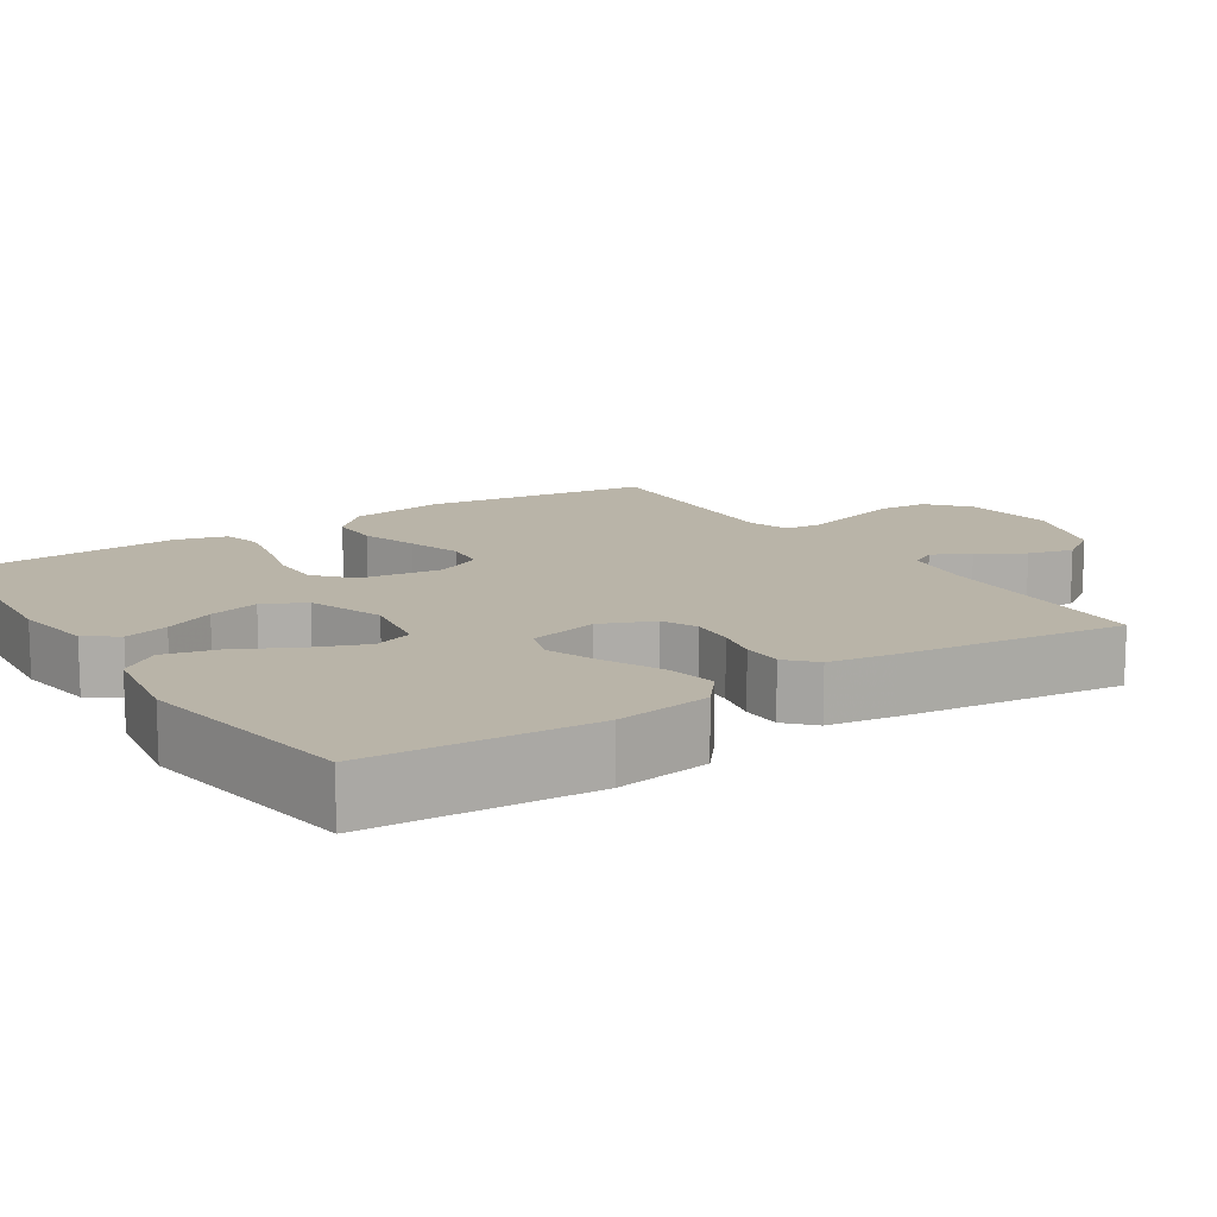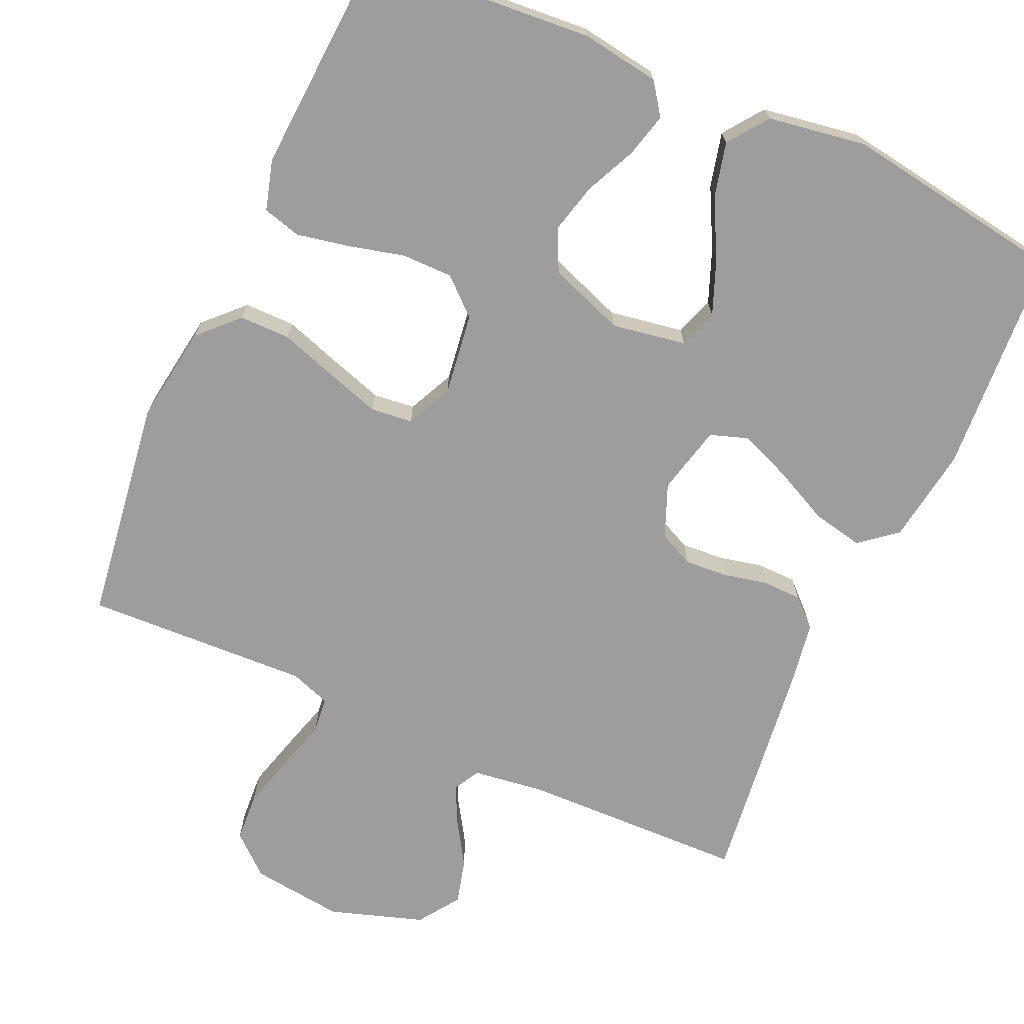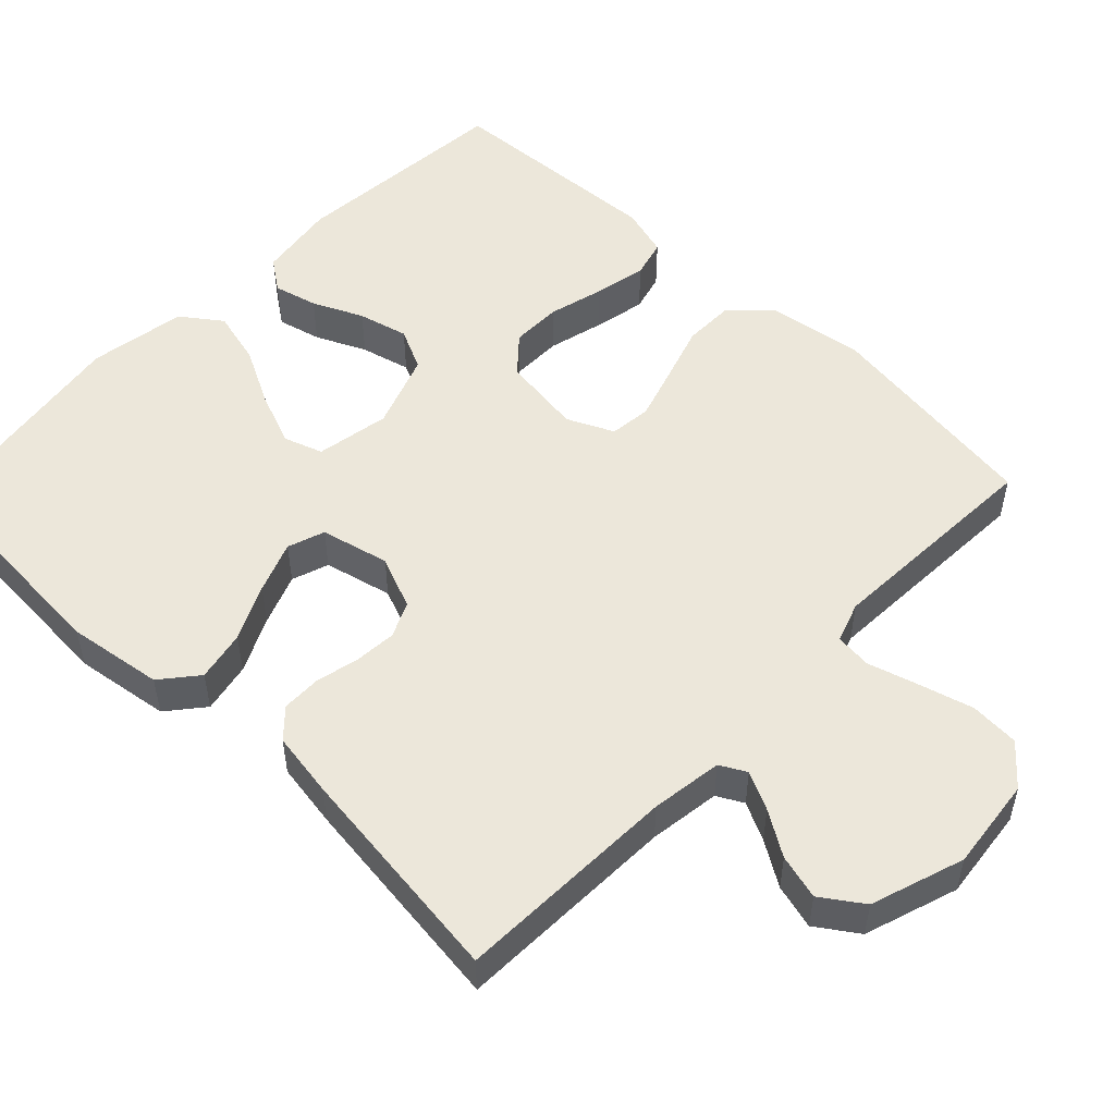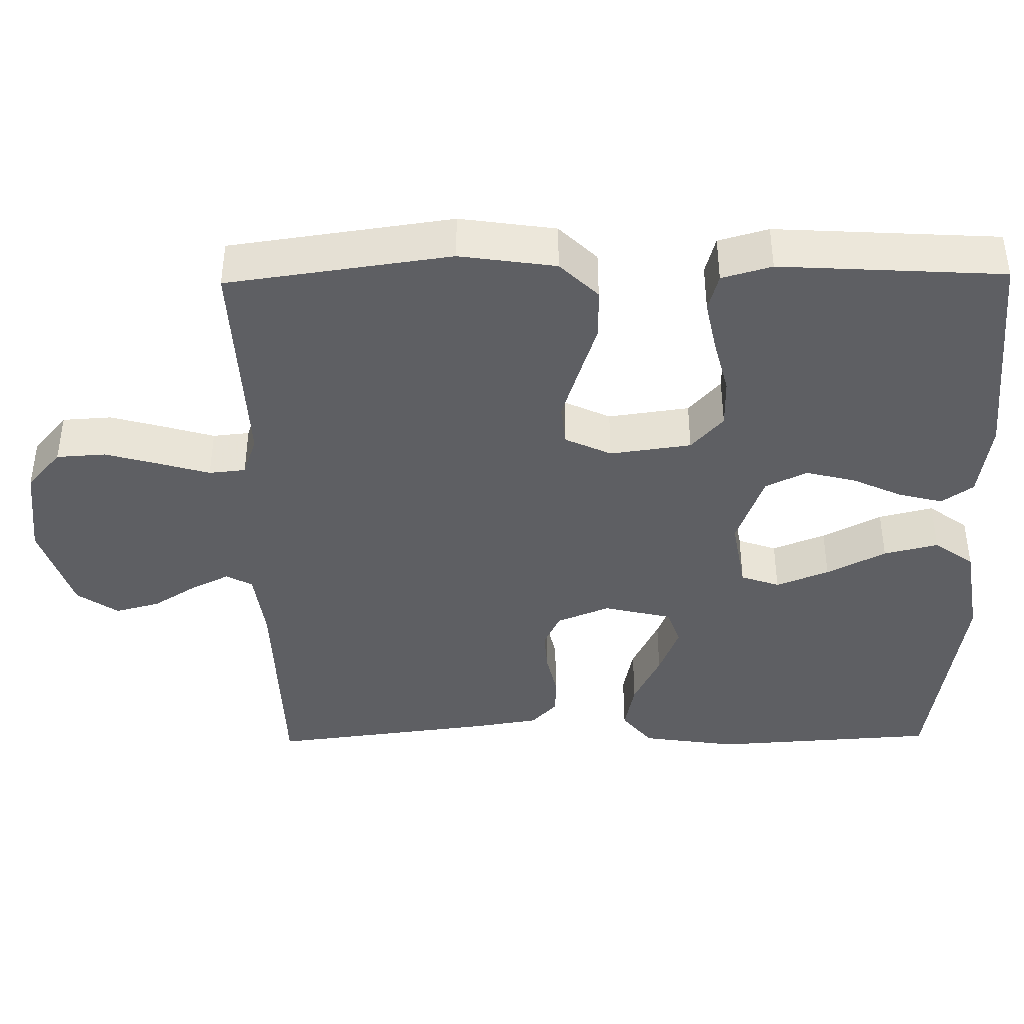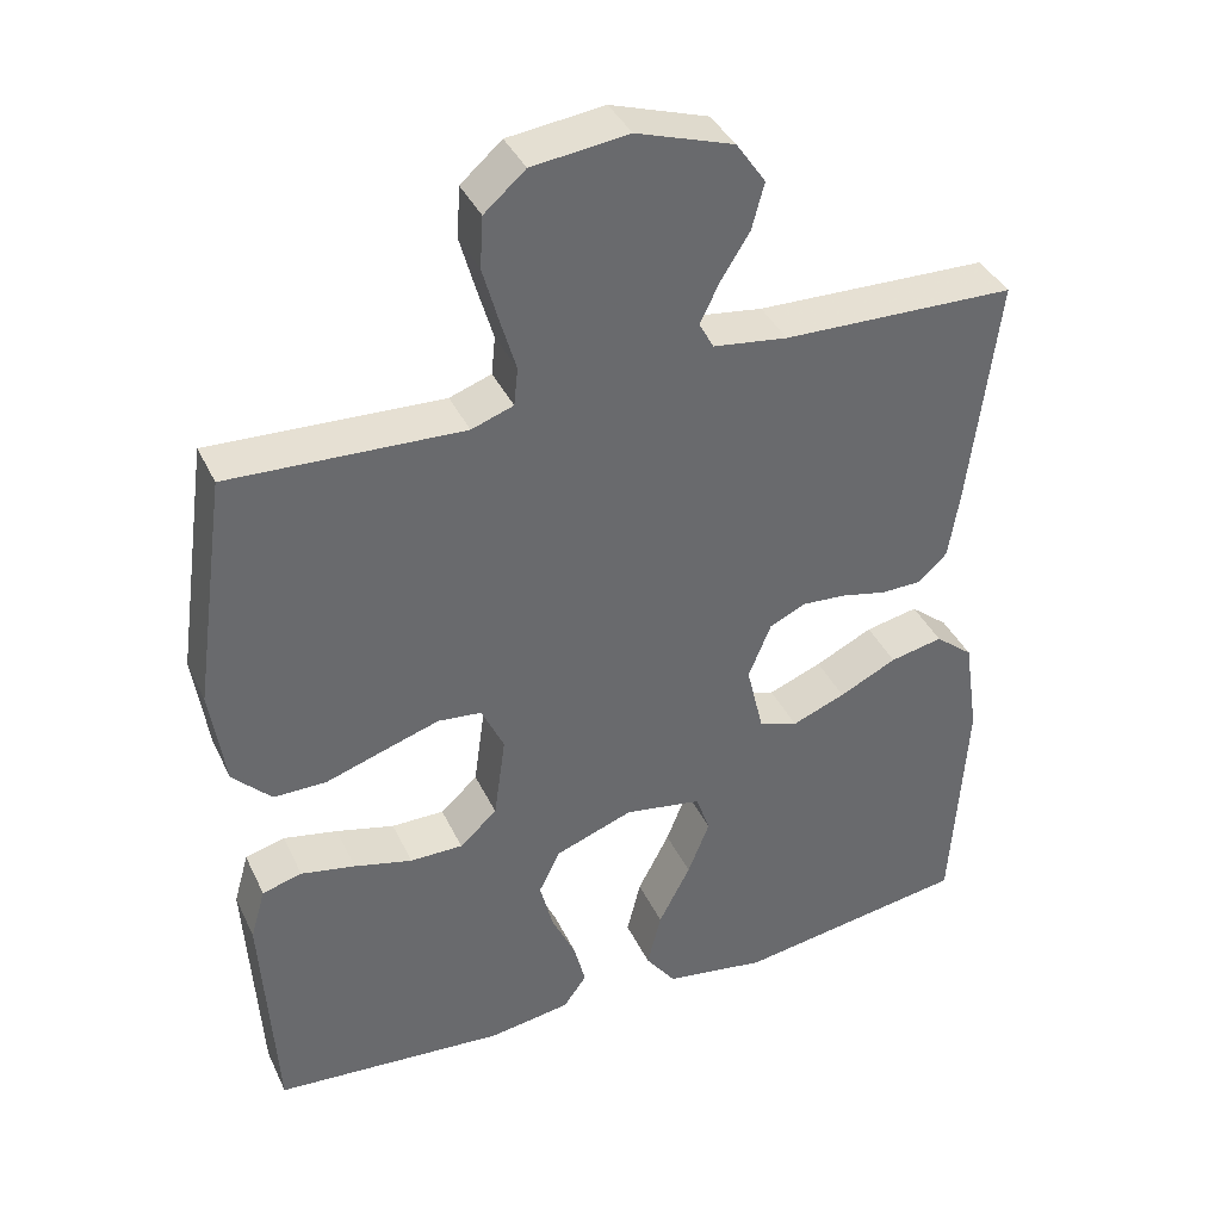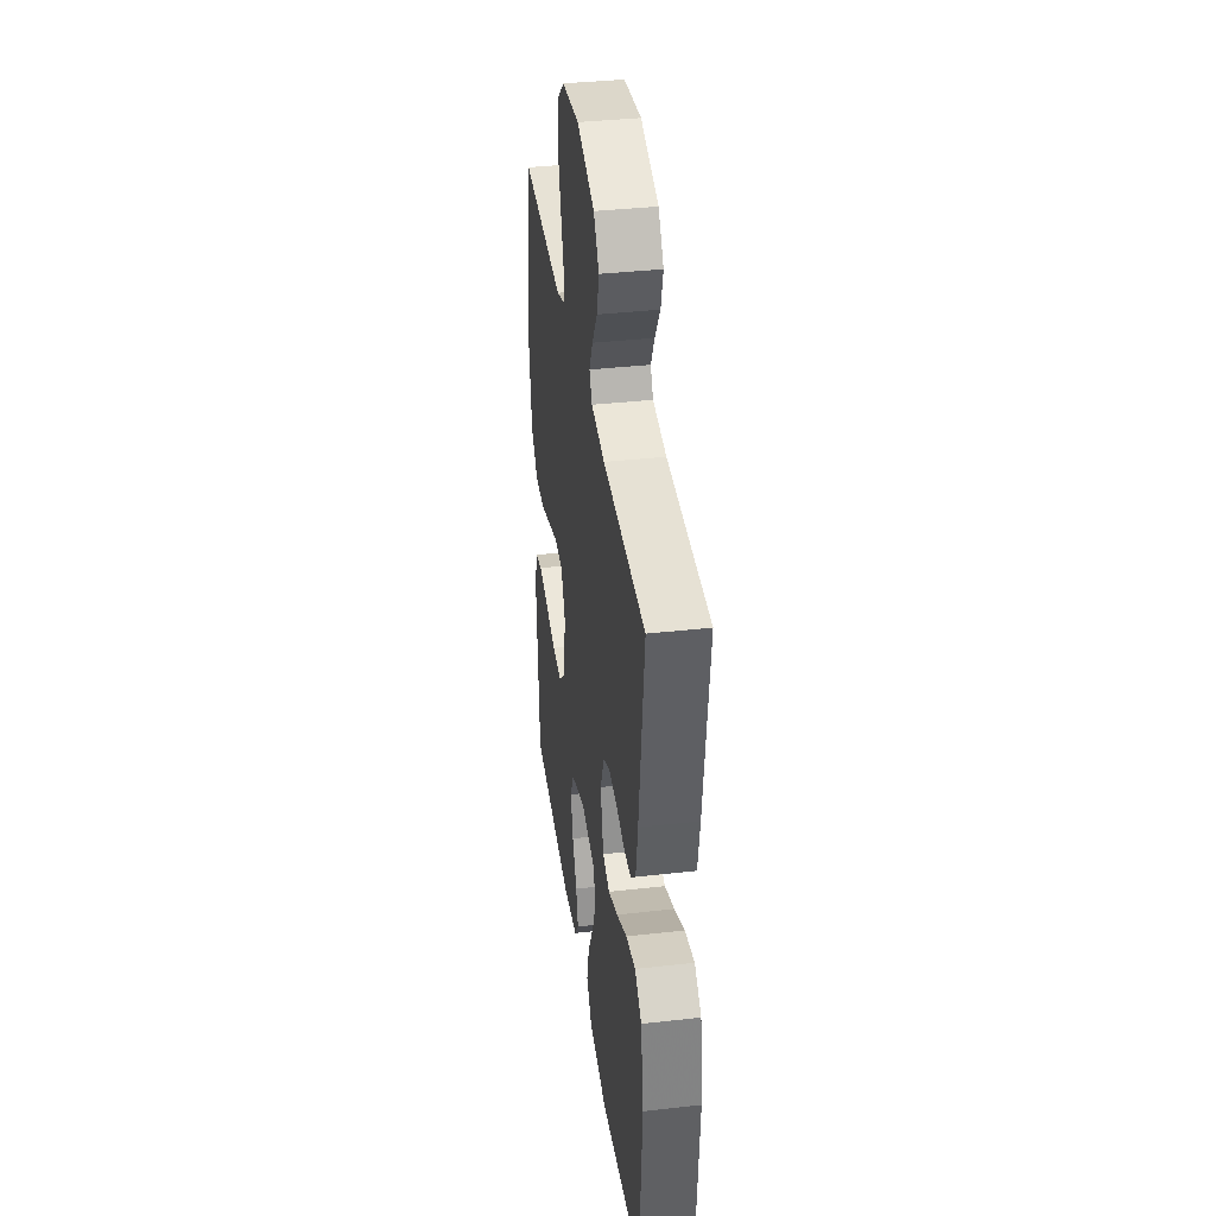
<metadata>
{"format":"obj","ext":"obj","renderer":"f3d","projection":"perspective","resolution":1024,"background":"white","views":[{"elev":13.2,"azim":-123.1,"up":"+Y"},{"elev":-70.5,"azim":155.8,"up":"+Y"},{"elev":52.0,"azim":-46.0,"up":"+Y"},{"elev":-41.0,"azim":90.9,"up":"+Y"},{"elev":38.7,"azim":156.6,"up":"+Z"},{"elev":37.7,"azim":-98.2,"up":"+Z"}]}
</metadata>
<code>
v -0.5 0.07 -0.5
v -0.519 0.07 -0.2
v -0.5 0.07 -0.072
v -0.451 0.07 -0.032
v -0.383 0.07 -0.046
v -0.309 0.07 -0.082
v -0.24 0.07 -0.109
v -0.19 0.07 -0.092
v -0.168 0.07 0
v -0.197 0.07 0.071
v -0.244 0.07 0.093
v -0.301 0.07 0.089
v -0.359 0.07 0.076
v -0.412 0.07 0.077
v -0.449 0.07 0.112
v -0.463 0.07 0.2
v -0.5 0.07 0.5
v -0.2 0.07 0.508
v -0.104 0.07 0.521
v -0.085 0.07 0.556
v -0.11 0.07 0.607
v -0.147 0.07 0.666
v -0.163 0.07 0.726
v -0.125 0.07 0.781
v 0 0.07 0.822
v 0.124 0.07 0.807
v 0.177 0.07 0.761
v 0.181 0.07 0.695
v 0.161 0.07 0.623
v 0.141 0.07 0.555
v 0.146 0.07 0.506
v 0.2 0.07 0.487
v 0.5 0.07 0.5
v 0.542 0.07 0.2
v 0.523 0.07 0.071
v 0.473 0.07 0.02
v 0.405 0.07 0.02
v 0.329 0.07 0.045
v 0.257 0.07 0.068
v 0.201 0.07 0.062
v 0.172 0.07 0
v 0.187 0.07 -0.109
v 0.235 0.07 -0.152
v 0.303 0.07 -0.152
v 0.378 0.07 -0.133
v 0.448 0.07 -0.119
v 0.499 0.07 -0.133
v 0.518 0.07 -0.2
v 0.5 0.07 -0.5
v 0.2 0.07 -0.524
v 0.095 0.07 -0.508
v 0.065 0.07 -0.466
v 0.08 0.07 -0.407
v 0.111 0.07 -0.34
v 0.128 0.07 -0.273
v 0.101 0.07 -0.217
v 0 0.07 -0.18
v -0.099 0.07 -0.197
v -0.117 0.07 -0.249
v -0.089 0.07 -0.32
v -0.048 0.07 -0.399
v -0.03 0.07 -0.472
v -0.069 0.07 -0.525
v -0.2 0.07 -0.546
v -0.5 0 -0.5
v -0.519 0 -0.2
v -0.5 0 -0.072
v -0.451 0 -0.032
v -0.383 0 -0.046
v -0.309 0 -0.082
v -0.24 0 -0.109
v -0.19 0 -0.092
v -0.168 0 0
v -0.197 0 0.071
v -0.244 0 0.093
v -0.301 0 0.089
v -0.359 0 0.076
v -0.412 0 0.077
v -0.449 0 0.112
v -0.463 0 0.2
v -0.5 0 0.5
v -0.2 0 0.508
v -0.104 0 0.521
v -0.085 0 0.556
v -0.11 0 0.607
v -0.147 0 0.666
v -0.163 0 0.726
v -0.125 0 0.781
v 0 0 0.822
v 0.124 0 0.807
v 0.177 0 0.761
v 0.181 0 0.695
v 0.161 0 0.623
v 0.141 0 0.555
v 0.146 0 0.506
v 0.2 0 0.487
v 0.5 0 0.5
v 0.542 0 0.2
v 0.523 0 0.071
v 0.473 0 0.02
v 0.405 0 0.02
v 0.329 0 0.045
v 0.257 0 0.068
v 0.201 0 0.062
v 0.172 0 0
v 0.187 0 -0.109
v 0.235 0 -0.152
v 0.303 0 -0.152
v 0.378 0 -0.133
v 0.448 0 -0.119
v 0.499 0 -0.133
v 0.518 0 -0.2
v 0.5 0 -0.5
v 0.2 0 -0.524
v 0.095 0 -0.508
v 0.065 0 -0.466
v 0.08 0 -0.407
v 0.111 0 -0.34
v 0.128 0 -0.273
v 0.101 0 -0.217
v 0 0 -0.18
v -0.099 0 -0.197
v -0.117 0 -0.249
v -0.089 0 -0.32
v -0.048 0 -0.399
v -0.03 0 -0.472
v -0.069 0 -0.525
v -0.2 0 -0.546
f 4 5 6
f 3 4 6
f 2 3 6
f 1 2 6
f 64 1 6
f 63 64 6
f 62 63 6
f 61 62 6
f 60 61 6
f 59 60 6 7
f 58 59 7 8
f 57 58 8 9
f 56 57 9 10
f 52 53 54
f 51 52 54
f 50 51 54
f 49 50 54
f 48 49 54
f 47 48 54
f 46 47 54
f 45 46 54
f 44 45 54
f 43 44 54 55
f 42 43 55 56
f 36 37 38
f 35 36 38
f 34 35 38
f 33 34 38
f 32 33 38
f 31 32 38 39
f 28 29 30
f 27 28 30
f 26 27 30
f 25 26 30
f 24 25 30
f 23 24 30
f 22 23 30
f 21 22 30
f 20 21 30 31
f 31 39 40
f 20 31 40
f 19 20 40
f 16 17 18
f 15 16 18
f 14 15 18
f 13 14 18
f 12 13 18
f 11 12 18 19
f 41 42 56 10
f 19 40 41
f 11 19 41
f 10 11 41
f 70 69 68
f 70 68 67
f 70 67 66
f 70 66 65
f 70 65 128
f 70 128 127
f 70 127 126
f 70 126 125
f 70 125 124
f 71 70 124 123
f 72 71 123 122
f 73 72 122 121
f 74 73 121 120
f 118 117 116
f 118 116 115
f 118 115 114
f 118 114 113
f 118 113 112
f 118 112 111
f 118 111 110
f 118 110 109
f 118 109 108
f 119 118 108 107
f 120 119 107 106
f 102 101 100
f 102 100 99
f 102 99 98
f 102 98 97
f 102 97 96
f 103 102 96 95
f 94 93 92
f 94 92 91
f 94 91 90
f 94 90 89
f 94 89 88
f 94 88 87
f 94 87 86
f 94 86 85
f 95 94 85 84
f 104 103 95
f 104 95 84
f 104 84 83
f 82 81 80
f 82 80 79
f 82 79 78
f 82 78 77
f 82 77 76
f 83 82 76 75
f 74 120 106 105
f 105 104 83
f 105 83 75
f 105 75 74
f 1 65 66 2
f 2 66 67 3
f 3 67 68 4
f 4 68 69 5
f 5 69 70 6
f 6 70 71 7
f 7 71 72 8
f 8 72 73 9
f 9 73 74 10
f 10 74 75 11
f 11 75 76 12
f 12 76 77 13
f 13 77 78 14
f 14 78 79 15
f 15 79 80 16
f 16 80 81 17
f 17 81 82 18
f 18 82 83 19
f 19 83 84 20
f 20 84 85 21
f 21 85 86 22
f 22 86 87 23
f 23 87 88 24
f 24 88 89 25
f 25 89 90 26
f 26 90 91 27
f 27 91 92 28
f 28 92 93 29
f 29 93 94 30
f 30 94 95 31
f 31 95 96 32
f 32 96 97 33
f 33 97 98 34
f 34 98 99 35
f 35 99 100 36
f 36 100 101 37
f 37 101 102 38
f 38 102 103 39
f 39 103 104 40
f 40 104 105 41
f 41 105 106 42
f 42 106 107 43
f 43 107 108 44
f 44 108 109 45
f 45 109 110 46
f 46 110 111 47
f 47 111 112 48
f 48 112 113 49
f 49 113 114 50
f 50 114 115 51
f 51 115 116 52
f 52 116 117 53
f 53 117 118 54
f 54 118 119 55
f 55 119 120 56
f 56 120 121 57
f 57 121 122 58
f 58 122 123 59
f 59 123 124 60
f 60 124 125 61
f 61 125 126 62
f 62 126 127 63
f 63 127 128 64
f 64 128 65 1

</code>
